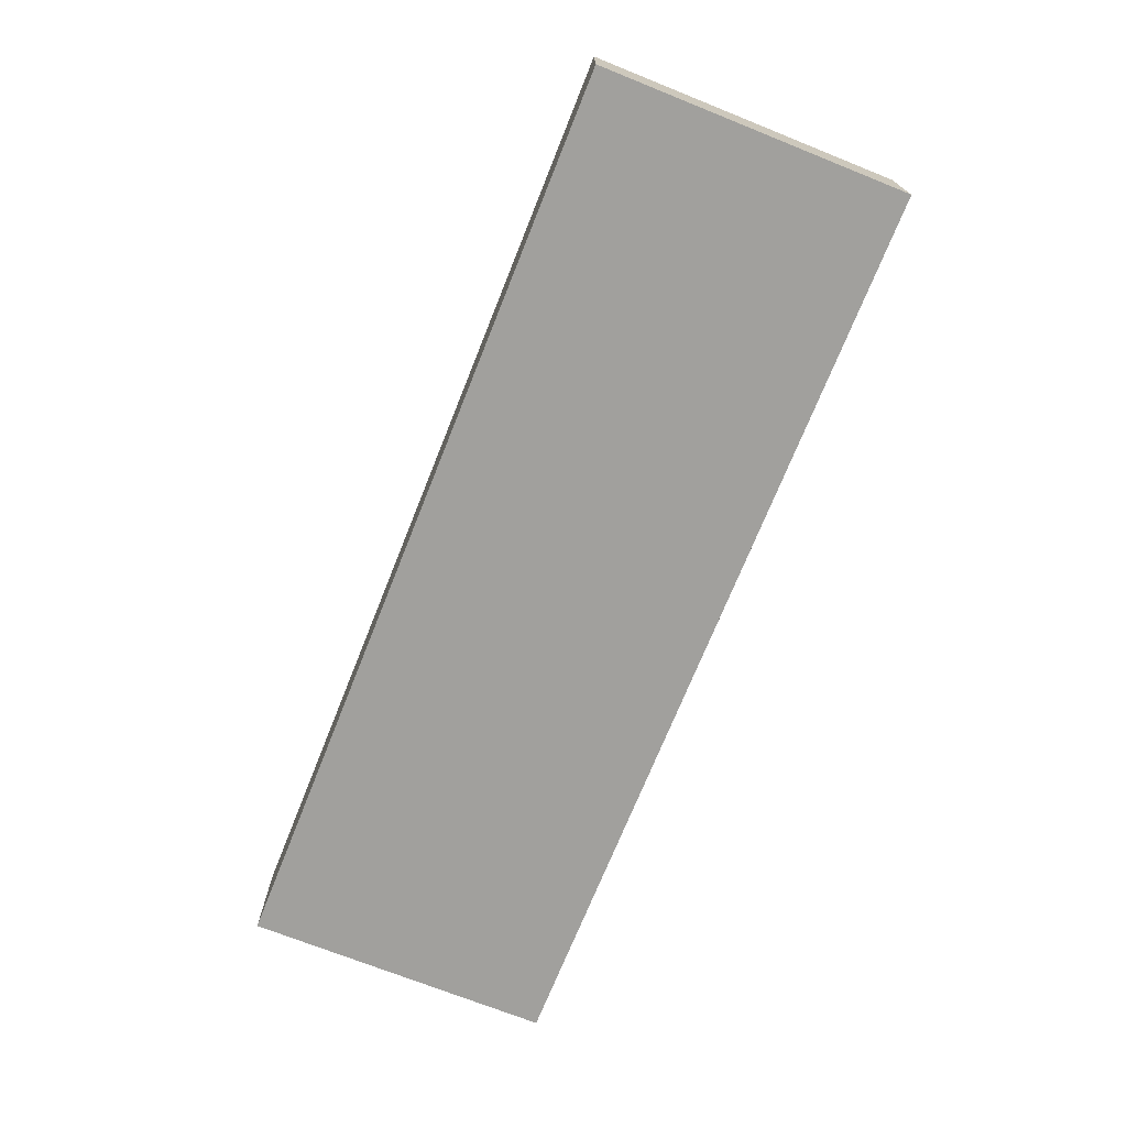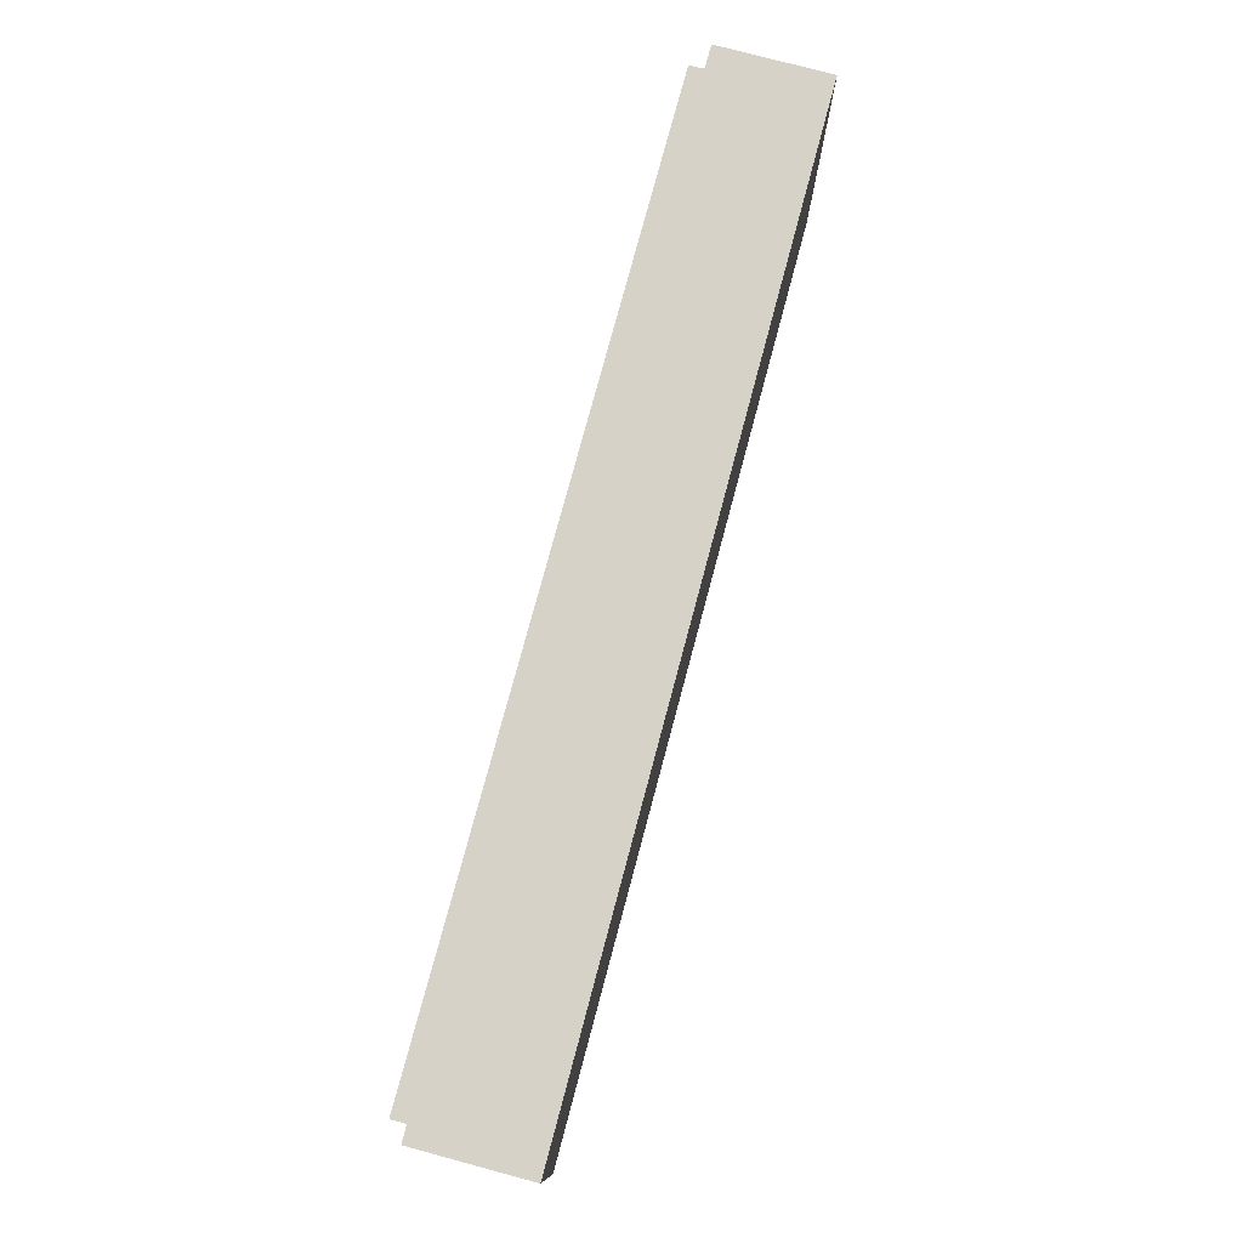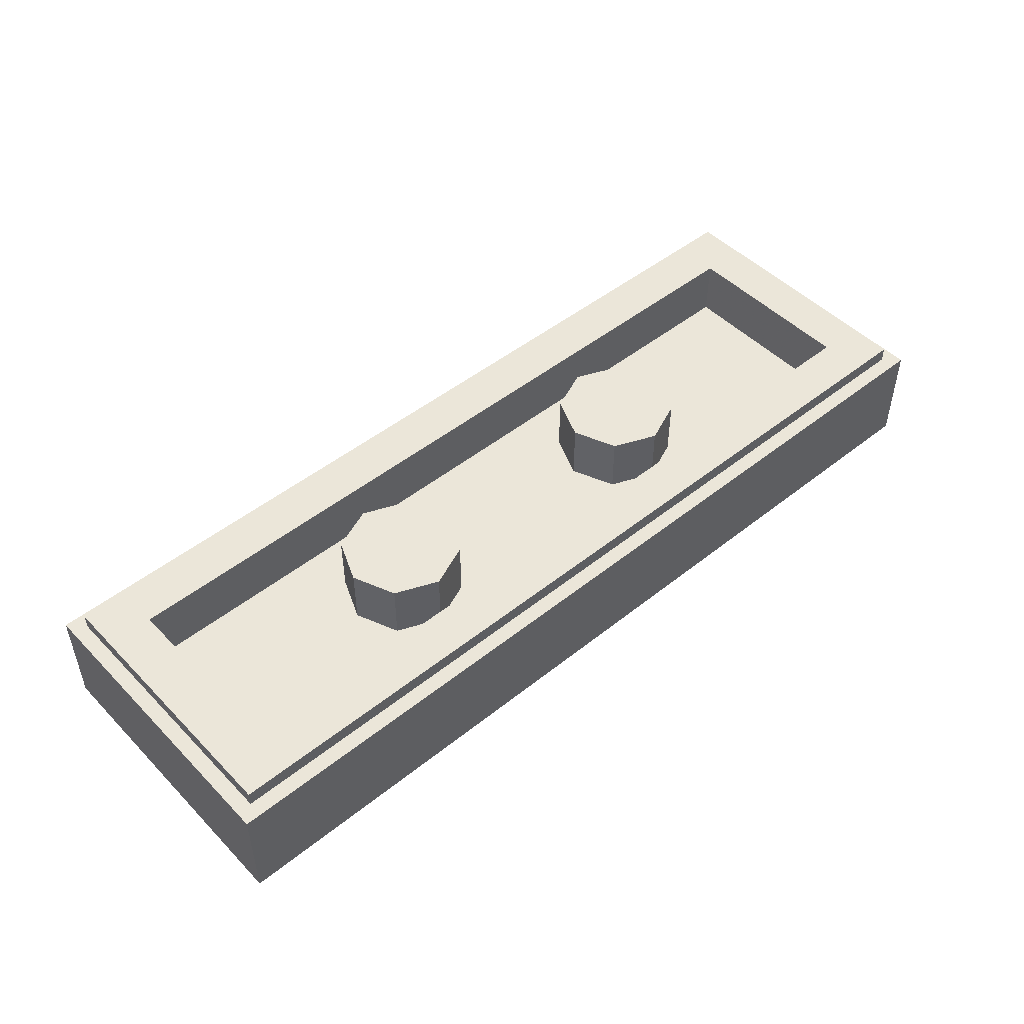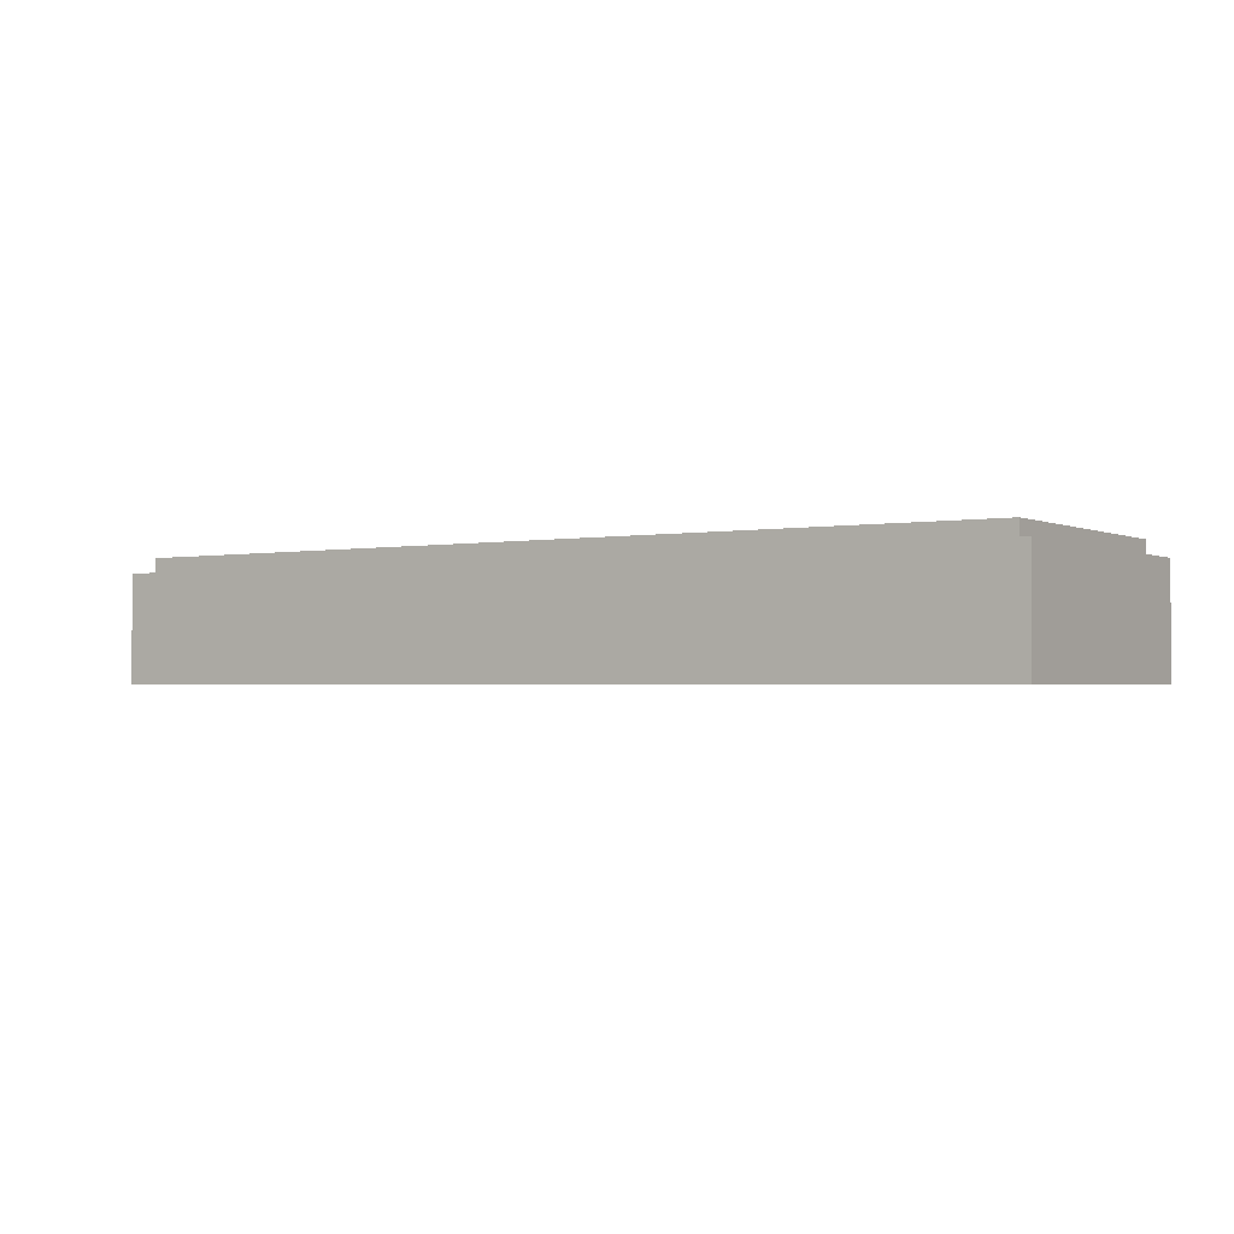
<metadata>
{"format":"obj","ext":"obj","renderer":"f3d","projection":"perspective","resolution":1024,"background":"white","views":[{"elev":-71.6,"azim":68.2,"up":"+Y"},{"elev":77.3,"azim":-75.0,"up":"+Z"},{"elev":48.5,"azim":-41.7,"up":"+Y"},{"elev":-1.9,"azim":33.4,"up":"+Y"}]}
</metadata>
<code>
v -1.5 0.35 0.5
v -1.5 0 0.5
v 1.5 0 0.5
v 1.5 0.35 0.5
v -1.5 0.35 -0.5
v -1.5 0 -0.5
v -1.5 0 0.5
v -1.5 0.35 0.5
v 1.5 0.35 -0.5
v 1.5 0 -0.5
v -1.5 0 -0.5
v -1.5 0.35 -0.5
v 1.5 0.35 0.5
v 1.5 0 0.5
v 1.5 0 -0.5
v 1.5 0.35 -0.5
v -1.45 0.4 0.45
v -1.45 0.35 0.45
v 1.45 0.35 0.45
v 1.45 0.4 0.45
v -1.45 0.4 -0.45
v -1.45 0.35 -0.45
v -1.45 0.35 0.45
v -1.45 0.4 0.45
v 1.45 0.4 -0.45
v 1.45 0.35 -0.45
v -1.45 0.35 -0.45
v -1.45 0.4 -0.45
v 1.45 0.4 0.45
v 1.45 0.35 0.45
v 1.45 0.35 -0.45
v 1.45 0.4 -0.45
v 1.3 0.2 0.3
v -1.3 0.2 0.3
v -1.3 0.2 -0.3
v 1.3 0.2 -0.3
v 1.3 0.2 0.3
v 1.3 0.4 0.3
v -1.3 0.4 0.3
v -1.3 0.2 0.3
v 1.3 0.2 -0.3
v 1.3 0.4 -0.3
v 1.3 0.4 0.3
v 1.3 0.2 0.3
v -1.3 0.2 -0.3
v -1.3 0.4 -0.3
v 1.3 0.4 -0.3
v 1.3 0.2 -0.3
v -1.3 0.2 0.3
v -1.3 0.4 0.3
v -1.3 0.4 -0.3
v -1.3 0.2 -0.3
v 0.5 0.4 0
v 0.7 0.4 0
v 0.6414 0.4 0.1414
v 0.5 0.4 0
v 0.6414 0.4 0.1414
v 0.5 0.4 0.2
v 0.5 0.4 0
v 0.5 0.4 0.2
v 0.3586 0.4 0.1414
v 0.5 0.4 0
v 0.3586 0.4 0.1414
v 0.3 0.4 0
v 0.5 0.4 0
v 0.3 0.4 0
v 0.3586 0.4 -0.1414
v 0.5 0.4 0
v 0.3586 0.4 -0.1414
v 0.5 0.4 -0.2
v 0.5 0.4 0
v 0.5 0.4 -0.2
v 0.6414 0.4 -0.1414
v 0.5 0.4 0
v 0.6414 0.4 -0.1414
v 0.7 0.4 0
v 0.6414 0.4 0.1414
v 0.7 0.4 0
v 0.7 0.2 0
v 0.6414 0.2 0.1414
v 0.5 0.4 0.2
v 0.6414 0.4 0.1414
v 0.6414 0.2 0.1414
v 0.5 0.2 0.2
v 0.3586 0.4 0.1414
v 0.5 0.4 0.2
v 0.5 0.2 0.2
v 0.3586 0.2 0.1414
v 0.3 0.4 0
v 0.3586 0.4 0.1414
v 0.3586 0.2 0.1414
v 0.3 0.2 0
v 0.3586 0.4 -0.1414
v 0.3 0.4 0
v 0.3 0.2 0
v 0.3586 0.2 -0.1414
v 0.5 0.4 -0.2
v 0.3586 0.4 -0.1414
v 0.3586 0.2 -0.1414
v 0.5 0.2 -0.2
v 0.6414 0.4 -0.1414
v 0.5 0.4 -0.2
v 0.5 0.2 -0.2
v 0.6414 0.2 -0.1414
v 0.7 0.4 0
v 0.6414 0.4 -0.1414
v 0.6414 0.2 -0.1414
v 0.7 0.2 0
v -0.5 0.4 0
v -0.3 0.4 0
v -0.3586 0.4 0.1414
v -0.5 0.4 0
v -0.3586 0.4 0.1414
v -0.5 0.4 0.2
v -0.5 0.4 0
v -0.5 0.4 0.2
v -0.6414 0.4 0.1414
v -0.5 0.4 0
v -0.6414 0.4 0.1414
v -0.7 0.4 0
v -0.5 0.4 0
v -0.7 0.4 0
v -0.6414 0.4 -0.1414
v -0.5 0.4 0
v -0.6414 0.4 -0.1414
v -0.5 0.4 -0.2
v -0.5 0.4 0
v -0.5 0.4 -0.2
v -0.3586 0.4 -0.1414
v -0.5 0.4 0
v -0.3586 0.4 -0.1414
v -0.3 0.4 0
v -0.3586 0.4 0.1414
v -0.3 0.4 0
v -0.3 0.2 0
v -0.3586 0.2 0.1414
v -0.5 0.4 0.2
v -0.3586 0.4 0.1414
v -0.3586 0.2 0.1414
v -0.5 0.2 0.2
v -0.6414 0.4 0.1414
v -0.5 0.4 0.2
v -0.5 0.2 0.2
v -0.6414 0.2 0.1414
v -0.7 0.4 0
v -0.6414 0.4 0.1414
v -0.6414 0.2 0.1414
v -0.7 0.2 0
v -0.6414 0.4 -0.1414
v -0.7 0.4 0
v -0.7 0.2 0
v -0.6414 0.2 -0.1414
v -0.5 0.4 -0.2
v -0.6414 0.4 -0.1414
v -0.6414 0.2 -0.1414
v -0.5 0.2 -0.2
v -0.3586 0.4 -0.1414
v -0.5 0.4 -0.2
v -0.5 0.2 -0.2
v -0.3586 0.2 -0.1414
v -0.3 0.4 0
v -0.3586 0.4 -0.1414
v -0.3586 0.2 -0.1414
v -0.3 0.2 0
v -1.5 0.35 -0.5
v -1.45 0.35 -0.45
v 1.45 0.35 -0.45
v 1.5 0.35 -0.5
v 1.5 0.35 0.5
v 1.45 0.35 0.45
v -1.45 0.35 0.45
v -1.5 0.35 0.5
v -1.5 0.35 -0.5
v -1.5 0.35 0.5
v -1.45 0.35 0.45
v -1.45 0.35 -0.45
v 1.5 0.35 0.5
v 1.5 0.35 -0.5
v 1.45 0.35 -0.45
v 1.45 0.35 0.45
v -1.45 0.4 -0.45
v -1.3 0.4 -0.3
v 1.3 0.4 -0.3
v 1.45 0.4 -0.45
v 1.45 0.4 0.45
v 1.3 0.4 0.3
v -1.3 0.4 0.3
v -1.45 0.4 0.45
v -1.45 0.4 -0.45
v -1.45 0.4 0.45
v -1.3 0.4 0.3
v -1.3 0.4 -0.3
v 1.45 0.4 0.45
v 1.45 0.4 -0.45
v 1.3 0.4 -0.3
v 1.3 0.4 0.3
v 1.268 0 0.095
v 1.462 0 0.095
v 1.462 0 0.285
v 1.268 0 0.285
v 1.462 0 0.475
v 1.268 0 0.475
v 1.268 0 0.285
v 1.462 0 0.285
v 0.8775 0 -0.095
v 1.073 0 -0.095
v 1.073 0 0.095
v 0.8775 0 0.095
v 0.8775 0 0.095
v 0.6825 0 0.095
v 0.6825 0 -0.095
v 0.8775 0 -0.095
v 0.6825 0 0.095
v 0.8775 0 0.095
v 0.8775 0 0.285
v 0.6825 0 0.285
v 0.6825 0 0.285
v 0.8775 0 0.285
v 0.8775 0 0.475
v 0.6825 0 0.475
v 0.4875 0 0.095
v 0.6825 0 0.095
v 0.6825 0 0.285
v 0.4875 0 0.285
v 0.4875 0 0.285
v 0.6825 0 0.285
v 0.6825 0 0.475
v 0.4875 0 0.475
v 0.2925 0 0.095
v 0.4875 0 0.095
v 0.4875 0 0.285
v 0.2925 0 0.285
v 0.2925 0 0.285
v 0.4875 0 0.285
v 0.4875 0 0.475
v 0.2925 0 0.475
v 0.0975 0 -0.285
v -0.0975 0 -0.285
v -0.0975 0 -0.475
v 0.0975 0 -0.475
v -0.0975 0 -0.285
v 0.0975 0 -0.285
v 0.0975 0 -0.095
v -0.0975 0 -0.095
v -0.0975 0 -0.095
v 0.0975 0 -0.095
v 0.0975 0 0.095
v -0.0975 0 0.095
v -0.2925 0 -0.285
v -0.0975 0 -0.285
v -0.0975 0 -0.095
v -0.2925 0 -0.095
v -0.2925 0 -0.095
v -0.0975 0 -0.095
v -0.0975 0 0.095
v -0.2925 0 0.095
v -0.4875 0 -0.095
v -0.2925 0 -0.095
v -0.2925 0 0.095
v -0.4875 0 0.095
v -0.4875 0 0.095
v -0.2925 0 0.095
v -0.2925 0 0.285
v -0.4875 0 0.285
v -0.4875 0 0.285
v -0.2925 0 0.285
v -0.2925 0 0.475
v -0.4875 0 0.475
v -0.4875 0 0.095
v -0.6825 0 0.095
v -0.6825 0 -0.095
v -0.4875 0 -0.095
v -0.6825 0 0.095
v -0.4875 0 0.095
v -0.4875 0 0.285
v -0.6825 0 0.285
v -0.6825 0 0.285
v -0.4875 0 0.285
v -0.4875 0 0.475
v -0.8775 0 0.475
v -1.073 0 0.285
v -0.8775 0 0.285
v -0.8775 0 0.475
v -1.073 0 0.475
v -1.073 0 -0.285
v -1.268 0 -0.285
v -1.268 0 -0.475
v -1.073 0 -0.475
v -1.268 0 0.095
v -1.073 0 0.095
v -1.073 0 0.285
v -1.268 0 0.285
v -1.268 0 0.285
v -1.073 0 0.285
v -1.073 0 0.475
v -1.268 0 0.475
v -1.462 0 -0.475
v -1.268 0 -0.475
v -1.268 0 -0.285
v -1.462 0 -0.285
v -1.462 0 -0.285
v -1.268 0 -0.285
v -1.268 0 -0.095
v -1.462 0 -0.095
v -1.462 0 -0.095
v -1.268 0 -0.095
v -1.268 0 0.095
v -1.462 0 0.095
v 0 0 -0.5
v 1.5 0 -0.5
v 1.462 0 -0.475
v 1.268 0 -0.475
v 1.5 0 0.5
v 1.268 0 0.475
v 1.462 0 0.475
v -1.5 0 0.5
v -1.462 0 0.475
v -1.268 0 0.475
v -1.268 0 -0.475
v -1.462 0 -0.475
v -1.5 0 -0.5
v 1.268 0 0.475
v 0.8775 0 0.475
v 0.8775 0 0.285
v 1.268 0 0.285
v -0.8775 0 0.475
v -0.8775 0 0.285
v -0.6825 0 0.285
v 0 0 0.5
v 0.8775 0 0.475
v 1.268 0 0.475
v 1.5 0 0.5
v 0 0 0.5
v 0.6825 0 0.475
v 0.8775 0 0.475
v 0 0 0.5
v 0.4875 0 0.475
v 0.6825 0 0.475
v 0 0 0.5
v 0.2925 0 0.475
v 0.4875 0 0.475
v -1.5 0 0.5
v -0.8775 0 0.475
v -0.4875 0 0.475
v -0.2925 0 0.475
v 0 0 0.5
v -1.5 0 0.5
v -0.4875 0 0.475
v -1.5 0 0.5
v -1.073 0 0.475
v -0.8775 0 0.475
v -1.5 0 0.5
v -1.268 0 0.475
v -1.073 0 0.475
v 1.268 0 -0.475
v 0.0975 0 -0.475
v 0 0 -0.5
v 0.0975 0 -0.475
v -0.0975 0 -0.475
v -1.5 0 -0.5
v 0 0 -0.5
v -0.0975 0 -0.475
v -0.8775 0 -0.475
v -1.5 0 -0.5
v -1.073 0 -0.475
v -1.268 0 -0.475
v -1.5 0 -0.5
v -0.8775 0 -0.475
v -1.073 0 -0.475
v -1.5 0 -0.5
v -1.5 0 0
v -1.5 0 -0.5
v -1.462 0 -0.475
v -1.462 0 -0.285
v -1.5 0 0
v -1.462 0 -0.285
v -1.462 0 -0.095
v 1.462 0 0.095
v 1.462 0 -0.475
v 1.5 0 -0.5
v 1.5 0 0.5
v 1.5 0 0.5
v 1.462 0 0.285
v 1.462 0 0.095
v 1.5 0 0.5
v 1.462 0 0.475
v 1.462 0 0.285
v 1.462 0 0.095
v 1.268 0 0.095
v 1.268 0 -0.475
v 1.462 0 -0.475
v -1.268 0 -0.095
v -1.268 0 -0.285
v -1.073 0 -0.285
v -1.268 0 -0.095
v -1.073 0 -0.285
v -1.073 0 0.095
v -1.268 0 0.095
v -0.8775 0 -0.475
v -0.8775 0 -0.095
v -1.073 0 -0.285
v -1.073 0 -0.475
v -1.073 0 0.095
v -1.073 0 -0.285
v -0.8775 0 -0.095
v -1.073 0 0.095
v -0.8775 0 -0.095
v -0.6825 0 -0.095
v -0.6825 0 -0.095
v -0.6825 0 0.095
v -1.073 0 0.285
v -1.073 0 0.095
v -0.8775 0 0.285
v -1.073 0 0.285
v -0.6825 0 0.095
v -0.6825 0 0.285
v -0.8775 0 0.285
v -0.6825 0 0.095
v 0.2925 0 0.095
v 0.2925 0 0.285
v -0.2925 0 0.285
v 0.0975 0 0.095
v -0.2925 0 0.285
v -0.0975 0 0.095
v 0.0975 0 0.095
v -0.2925 0 0.285
v -0.2925 0 0.095
v -0.0975 0 0.095
v 0.8775 0 0.285
v 0.8775 0 0.095
v 1.073 0 0.095
v 1.268 0 0.095
v 1.268 0 0.285
v 0.8775 0 0.285
v 1.073 0 0.095
v 0.0975 0 -0.285
v 0.6825 0 -0.285
v 0.6825 0 -0.095
v 0.0975 0 -0.095
v 1.073 0 -0.095
v 1.268 0 -0.475
v 1.268 0 0.095
v 1.073 0 0.095
v 0.6825 0 0.095
v 0.4875 0 0.095
v 0.6825 0 -0.095
v 0.4875 0 0.095
v 0.2925 0 0.095
v 0.6825 0 -0.095
v 0.0975 0 -0.095
v 0.6825 0 -0.095
v 0.2925 0 0.095
v 0.0975 0 0.095
v -0.2925 0 0.475
v -0.2925 0 0.285
v 0.2925 0 0.285
v 0 0 0.5
v -0.2925 0 0.475
v 0.2925 0 0.285
v 0.2925 0 0.475
v -0.0975 0 -0.475
v -0.0975 0 -0.285
v -0.2925 0 -0.285
v -0.8775 0 -0.475
v -0.8775 0 -0.475
v -0.2925 0 -0.285
v -0.4875 0 -0.095
v -0.6825 0 -0.095
v -0.6825 0 -0.095
v -0.8775 0 -0.095
v -0.8775 0 -0.475
v -0.2925 0 -0.095
v -0.4875 0 -0.095
v -0.2925 0 -0.285
v 1.073 0 -0.095
v 0.8775 0 -0.095
v 1.268 0 -0.475
v 0.6825 0 -0.285
v 1.268 0 -0.475
v 0.8775 0 -0.095
v 0.6825 0 -0.095
v 0.0975 0 -0.475
v 1.268 0 -0.475
v 0.6825 0 -0.285
v 0.0975 0 -0.285
v -1.268 0 0.475
v -1.462 0 0.475
v -1.462 0 0.285
v -1.268 0 0.285
v -1.268 0 0.095
v -1.268 0 0.285
v -1.462 0 0.285
v -1.462 0 0.095
v -1.5 0 0.5
v -1.462 0 0.285
v -1.462 0 0.475
v -1.5 0 0.5
v -1.462 0 0.095
v -1.462 0 0.285
v -1.462 0 -0.095
v -1.462 0 0.095
v -1.5 0 0.5
v -1.5 0 0
g mesh4803057
f 1 2 3
f 3 4 1
f 5 6 7
f 7 8 5
f 9 10 11
f 11 12 9
f 13 14 15
f 15 16 13
g mesh4803059
f 17 18 19
f 19 20 17
f 21 22 23
f 23 24 21
f 25 26 27
f 27 28 25
f 29 30 31
f 31 32 29
g mesh4803061
f 33 35 34
f 35 33 36
f 37 39 38
f 39 37 40
f 41 43 42
f 43 41 44
f 45 47 46
f 47 45 48
f 49 51 50
f 51 49 52
g mesh4803066
f 53 55 54
f 56 58 57
f 59 61 60
f 62 64 63
f 65 67 66
f 68 70 69
f 71 73 72
f 74 76 75
g mesh4803068
f 77 79 78
f 79 77 80
f 81 83 82
f 83 81 84
f 85 87 86
f 87 85 88
f 89 91 90
f 91 89 92
f 93 95 94
f 95 93 96
f 97 99 98
f 99 97 100
f 101 103 102
f 103 101 104
f 105 107 106
f 107 105 108
g mesh4803074
f 109 111 110
f 112 114 113
f 115 117 116
f 118 120 119
f 121 123 122
f 124 126 125
f 127 129 128
f 130 132 131
g mesh4803076
f 133 135 134
f 135 133 136
f 137 139 138
f 139 137 140
f 141 143 142
f 143 141 144
f 145 147 146
f 147 145 148
f 149 151 150
f 151 149 152
f 153 155 154
f 155 153 156
f 157 159 158
f 159 157 160
f 161 163 162
f 163 161 164
f 165 166 167
f 167 168 165
f 169 170 171
f 171 172 169
f 173 174 175
f 175 176 173
f 177 178 179
f 179 180 177
f 181 182 183
f 183 184 181
f 185 186 187
f 187 188 185
f 189 190 191
f 191 192 189
f 193 194 195
f 195 196 193
f 197 198 199
f 199 200 197
f 201 202 203
f 203 204 201
f 205 206 207
f 207 208 205
f 209 210 211
f 211 212 209
f 213 214 215
f 215 216 213
f 217 218 219
f 219 220 217
f 221 222 223
f 223 224 221
f 225 226 227
f 227 228 225
f 229 230 231
f 231 232 229
f 233 234 235
f 235 236 233
f 237 238 239
f 239 240 237
f 241 242 243
f 243 244 241
f 245 246 247
f 247 248 245
f 249 250 251
f 251 252 249
f 253 254 255
f 255 256 253
f 257 258 259
f 259 260 257
f 261 262 263
f 263 264 261
f 265 266 267
f 267 268 265
f 269 270 271
f 271 272 269
f 273 274 275
f 275 276 273
f 277 278 279
f 279 280 277
f 281 282 283
f 283 284 281
f 285 286 287
f 287 288 285
f 289 290 291
f 291 292 289
f 293 294 295
f 295 296 293
f 297 298 299
f 299 300 297
f 301 302 303
f 303 304 301
f 305 306 307
f 307 308 305
f 309 310 311
f 311 312 309
f 313 314 315
f 316 317 318
f 319 320 321
f 322 323 324
f 324 325 322
f 326 327 328
f 329 330 331
f 331 332 329
f 333 334 335
f 336 337 338
f 339 340 341
f 342 343 344
f 345 346 347
f 347 348 345
f 349 350 351
f 352 353 354
f 355 356 357
f 358 359 360
f 360 361 358
f 362 363 364
f 365 366 367
f 368 369 370
f 371 372 373
f 373 374 371
f 375 376 377
f 378 379 380
f 380 381 378
f 382 383 384
f 385 386 387
f 388 389 390
f 390 391 388
f 392 393 394
f 395 396 397
f 397 398 395
f 399 400 401
f 401 402 399
f 403 404 405
f 406 407 408
f 409 410 411
f 411 412 409
f 413 414 415
f 416 417 418
f 419 420 421
f 421 422 419
f 423 424 425
f 426 427 428
f 429 430 431
f 432 433 434
f 434 435 432
f 436 437 438
f 438 439 436
f 440 441 442
f 442 443 440
f 444 445 446
f 447 448 449
f 450 451 452
f 452 453 450
f 454 455 456
f 457 458 459
f 459 460 457
f 461 462 463
f 463 464 461
f 465 466 467
f 467 468 465
f 469 470 471
f 472 473 474
f 475 476 477
f 478 479 480
f 480 481 478
f 482 483 484
f 484 485 482
f 486 487 488
f 488 489 486
f 490 491 492
f 492 493 490
f 494 495 496
f 497 498 499
f 500 501 502
f 502 503 500

</code>
